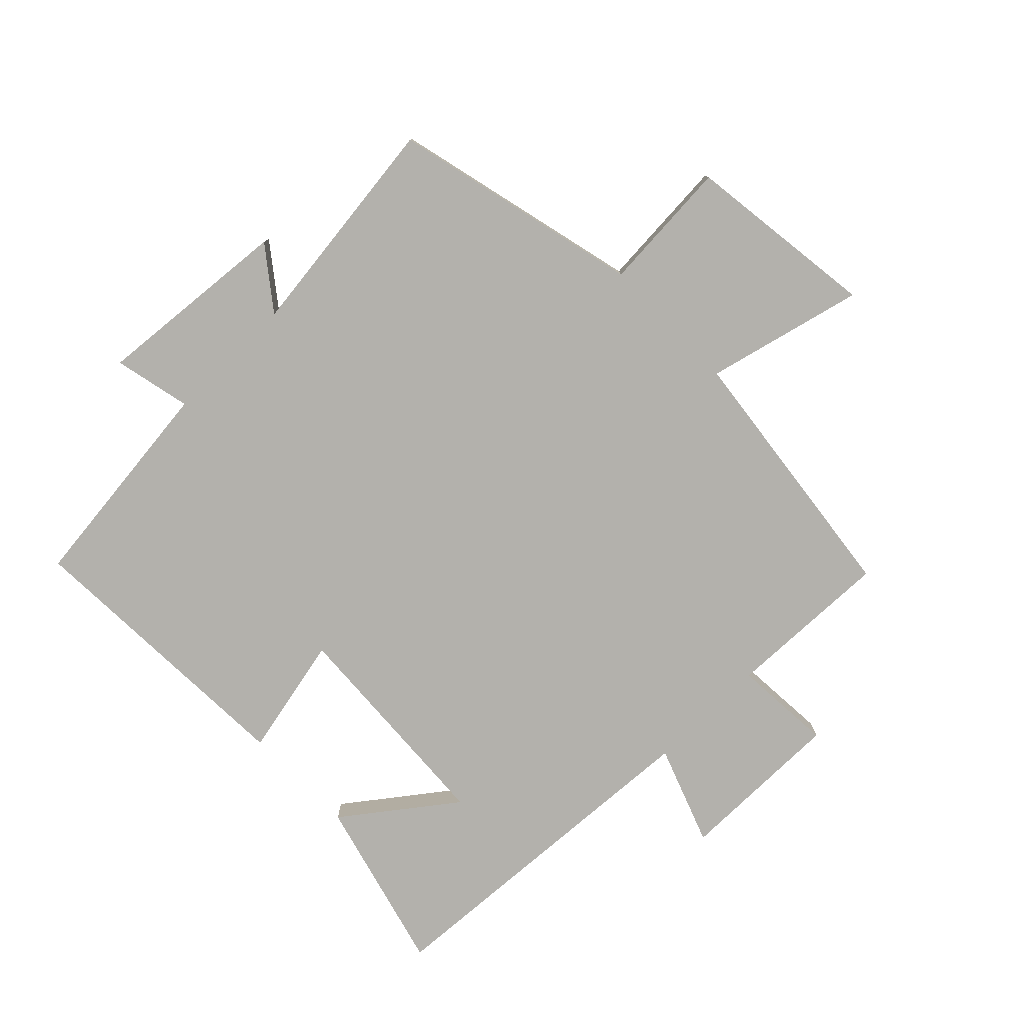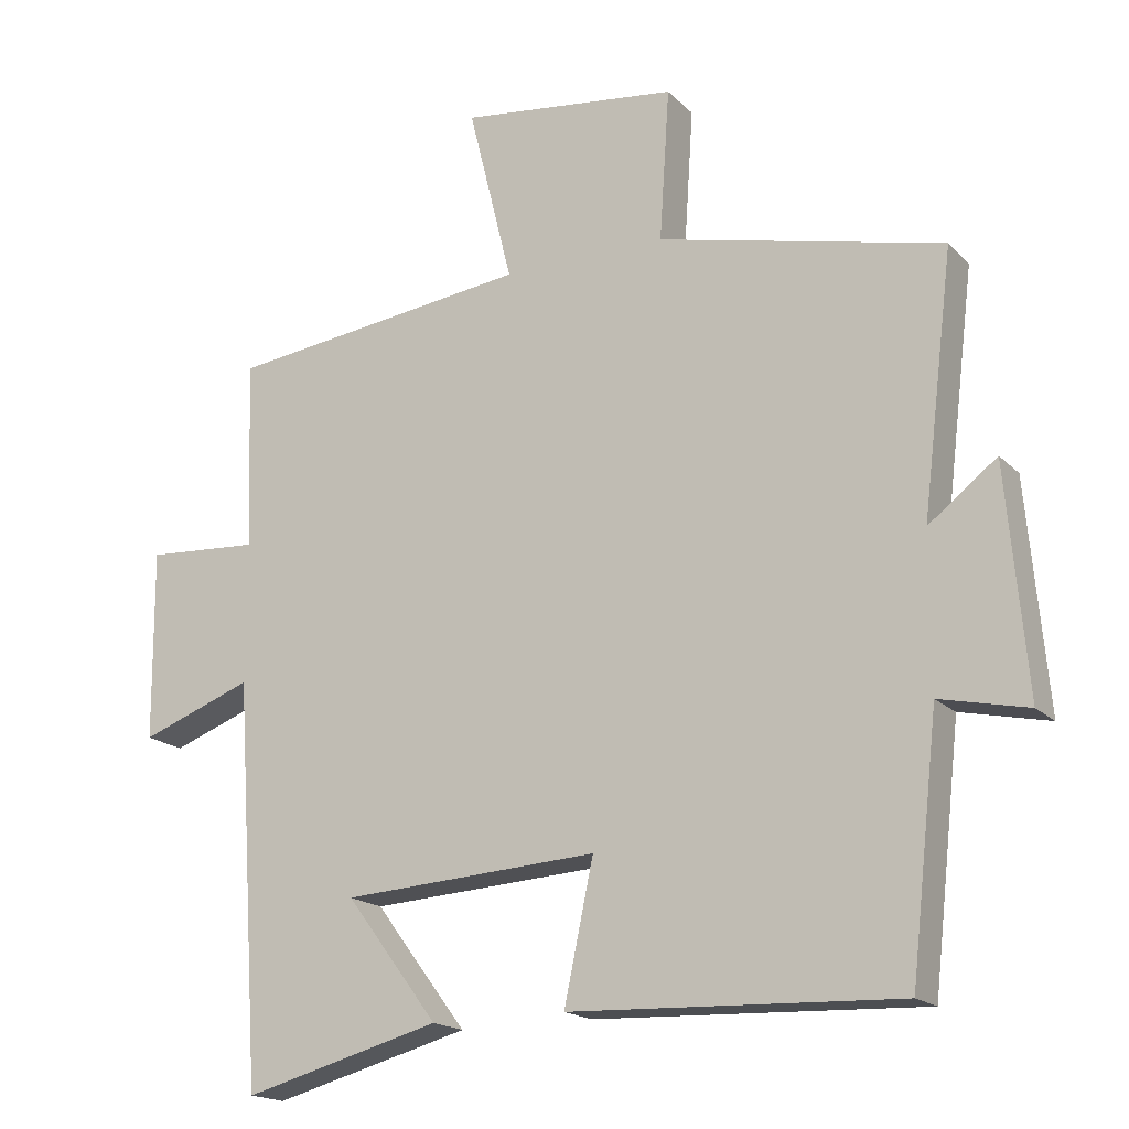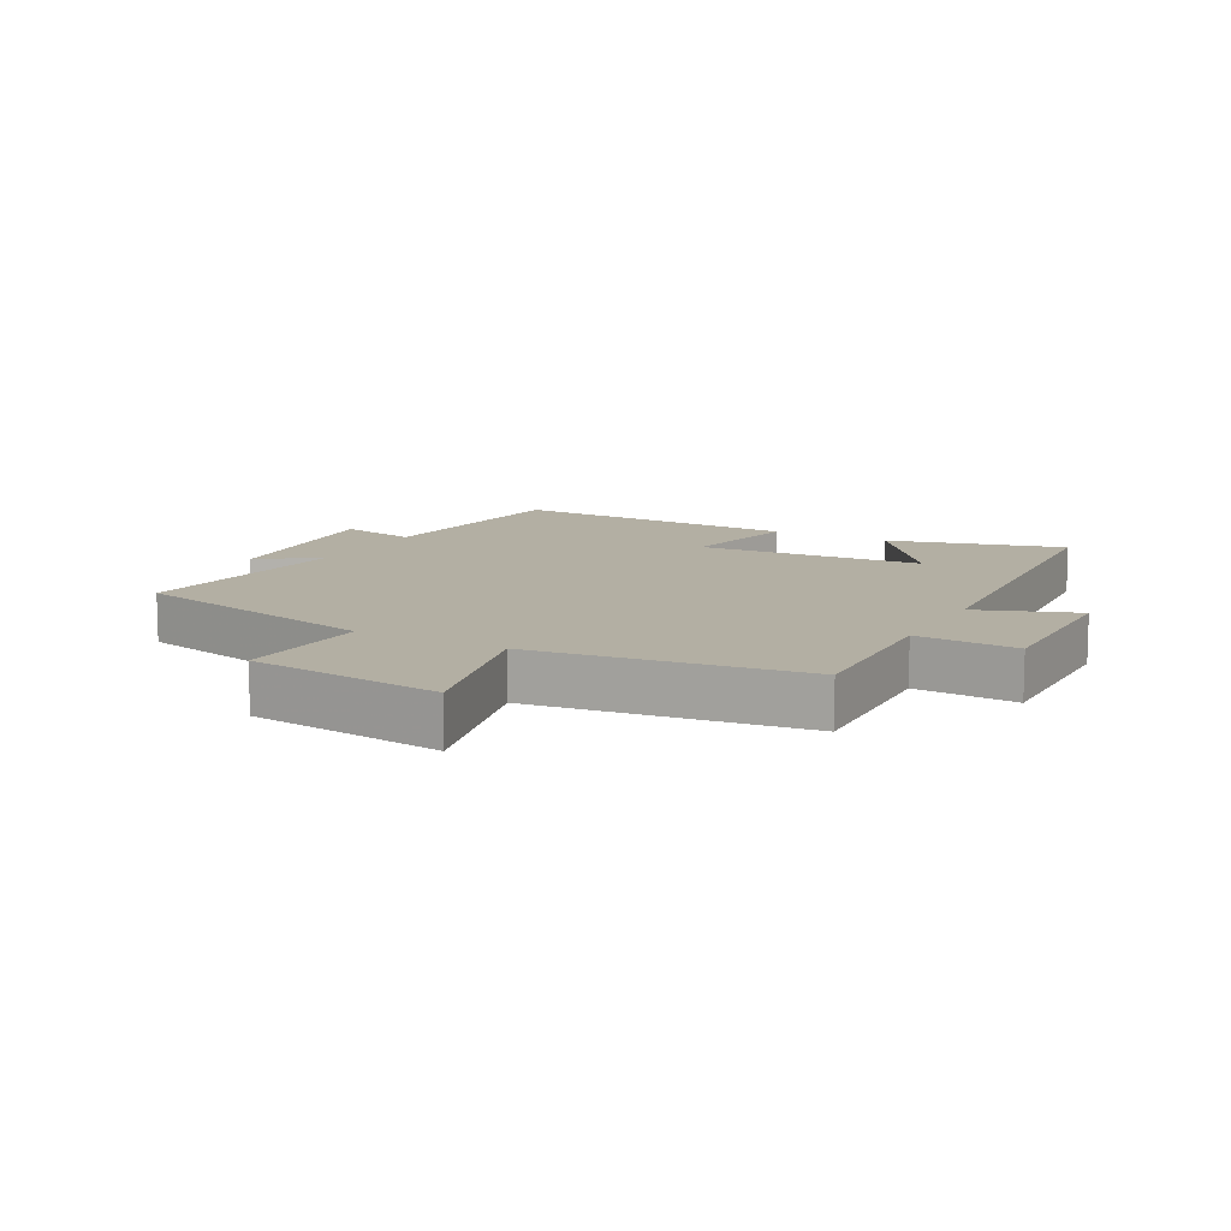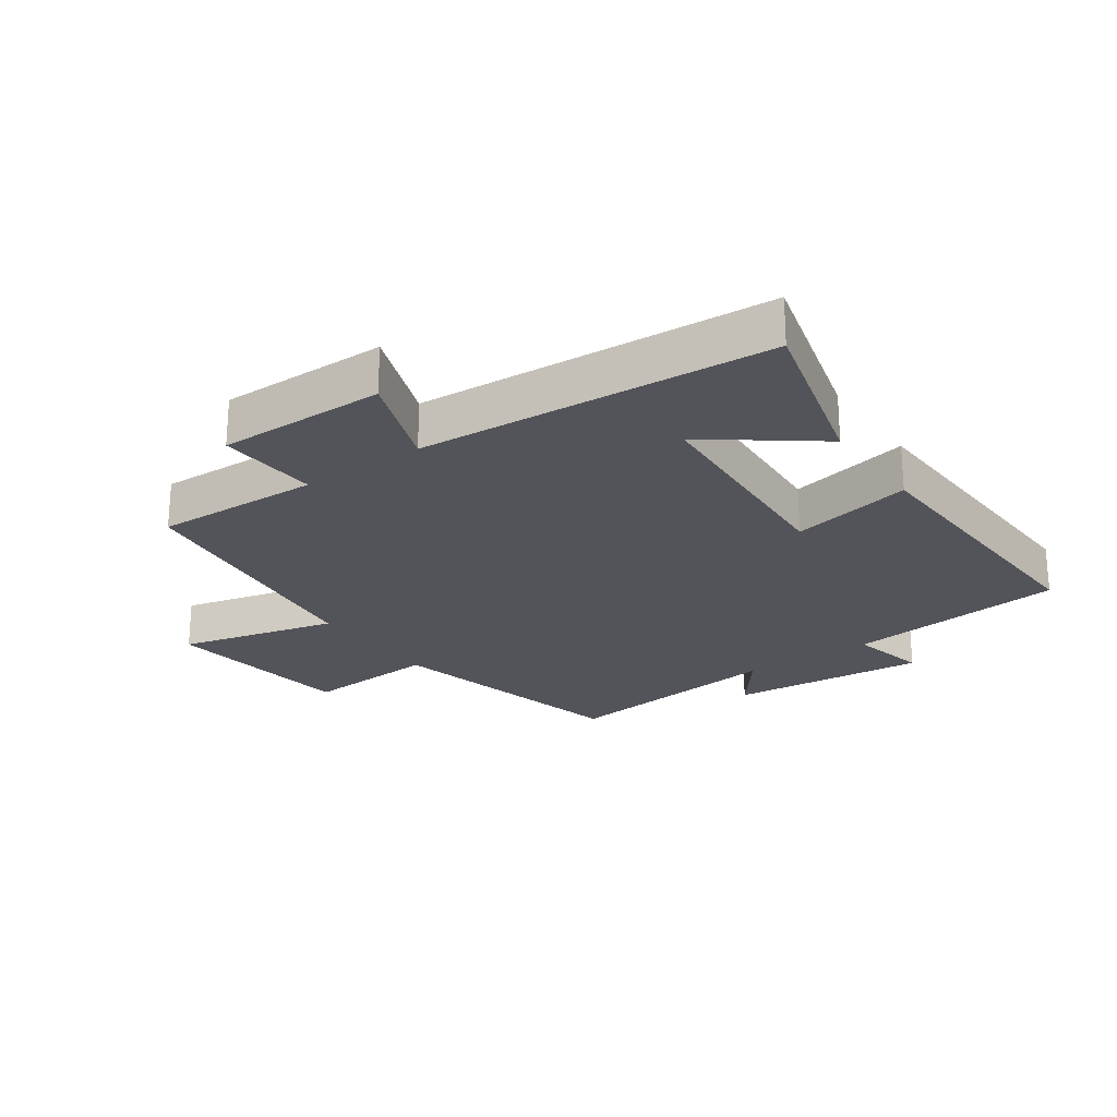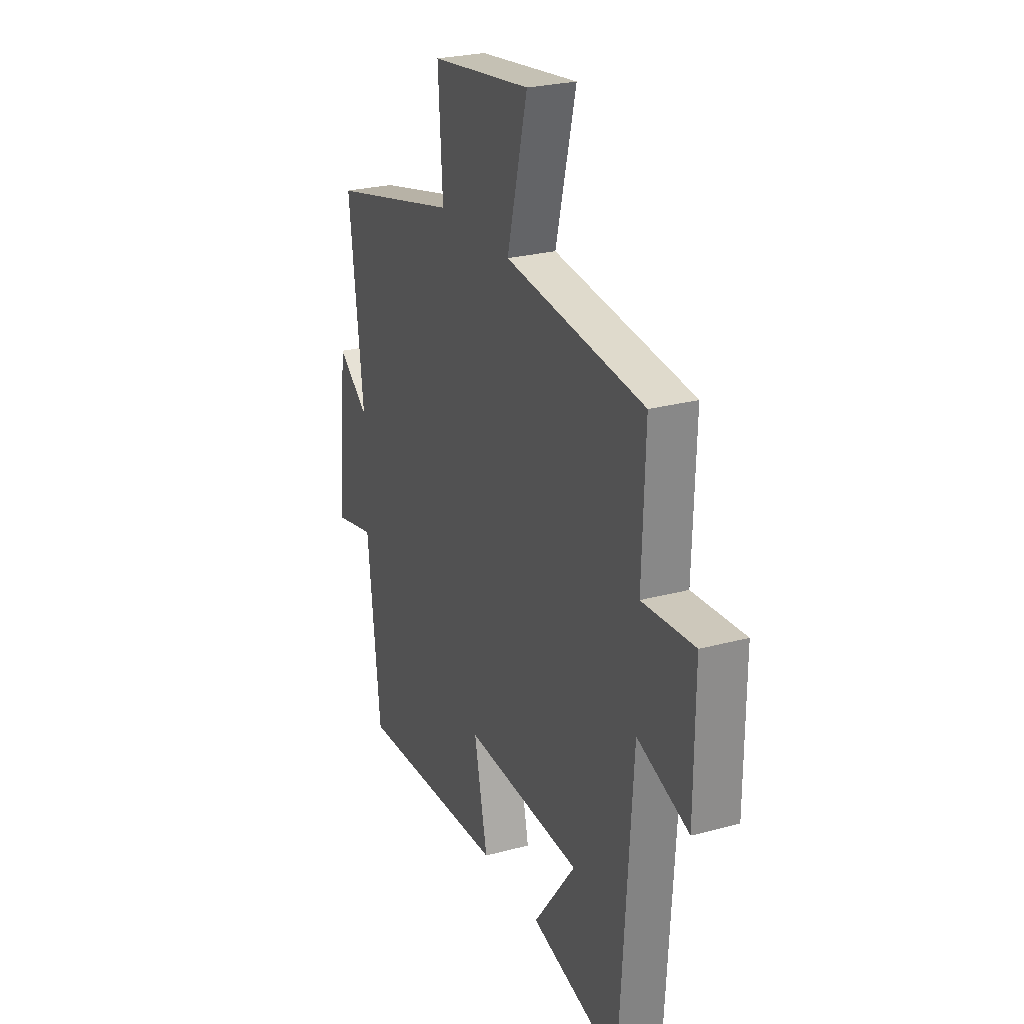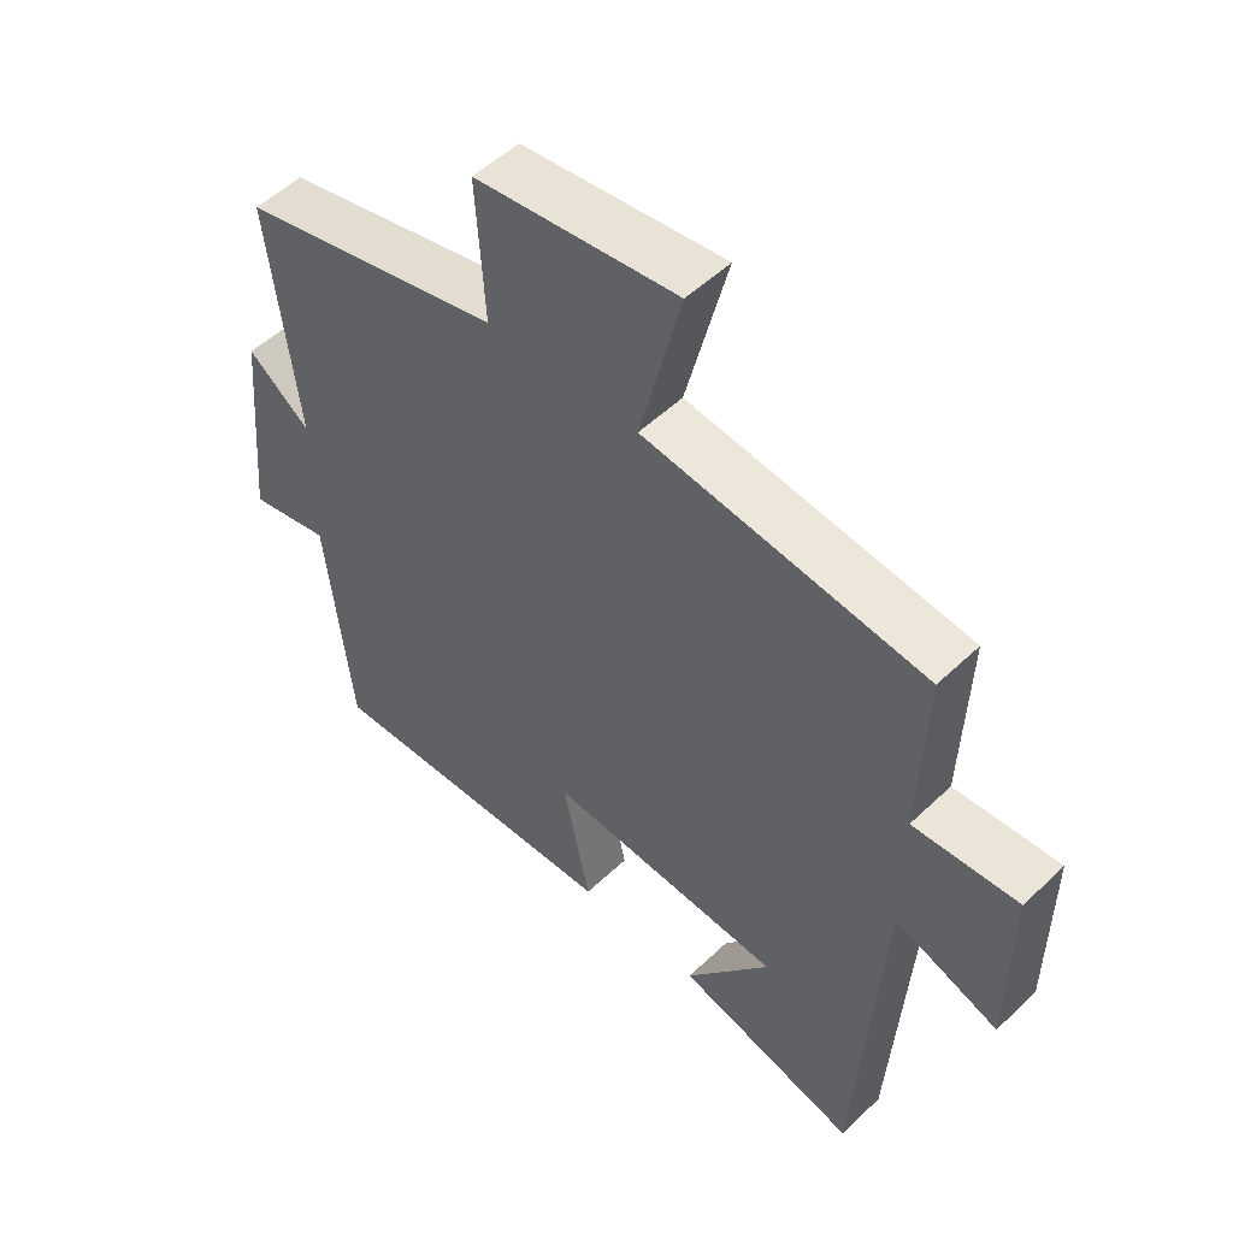
<metadata>
{"format":"obj","ext":"obj","renderer":"f3d","projection":"perspective","resolution":1024,"background":"white","views":[{"elev":-79.0,"azim":-45.6,"up":"+Y"},{"elev":-17.8,"azim":-150.7,"up":"+Z"},{"elev":11.1,"azim":28.2,"up":"+Y"},{"elev":-23.7,"azim":125.1,"up":"+Y"},{"elev":25.5,"azim":66.5,"up":"+Z"},{"elev":52.1,"azim":44.3,"up":"+Z"}]}
</metadata>
<code>
v 0.509 0.07 0.447
v 0.5 0.07 0.183
v 0.659 0.07 0.193
v 0.657 0.07 -0.073
v 0.5 0.07 -0.015
v 0.463 0.07 -0.574
v 0.187 0.07 -0.5
v 0.316 0.07 -0.329
v -0.042 0.07 -0.307
v -0.001 0.07 -0.5
v -0.461 0.07 -0.518
v -0.5 0.07 -0.169
v -0.623 0.07 -0.196
v -0.595 0.07 0.118
v -0.5 0.07 0.045
v -0.544 0.07 0.406
v -0.146 0.07 0.5
v -0.16 0.07 0.712
v 0.146 0.07 0.75
v 0.084 0.07 0.5
v 0.509 0 0.447
v 0.5 0 0.183
v 0.659 0 0.193
v 0.657 0 -0.073
v 0.5 0 -0.015
v 0.463 0 -0.574
v 0.187 0 -0.5
v 0.316 0 -0.329
v -0.042 0 -0.307
v -0.001 0 -0.5
v -0.461 0 -0.518
v -0.5 0 -0.169
v -0.623 0 -0.196
v -0.595 0 0.118
v -0.5 0 0.045
v -0.544 0 0.406
v -0.146 0 0.5
v -0.16 0 0.712
v 0.146 0 0.75
v 0.084 0 0.5
f 17 18 19 20
f 15 16 17 20
f 15 20 1 2
f 12 13 14 15
f 9 10 11 12
f 8 9 12 15
f 6 7 8
f 5 6 8
f 5 8 15 2
f 2 3 4 5
f 40 39 38 37
f 40 37 36 35
f 22 21 40 35
f 35 34 33 32
f 32 31 30 29
f 35 32 29 28
f 28 27 26
f 28 26 25
f 22 35 28 25
f 25 24 23 22
f 1 21 22 2
f 2 22 23 3
f 3 23 24 4
f 4 24 25 5
f 5 25 26 6
f 6 26 27 7
f 7 27 28 8
f 8 28 29 9
f 9 29 30 10
f 10 30 31 11
f 11 31 32 12
f 12 32 33 13
f 13 33 34 14
f 14 34 35 15
f 15 35 36 16
f 16 36 37 17
f 17 37 38 18
f 18 38 39 19
f 19 39 40 20
f 20 40 21 1

</code>
